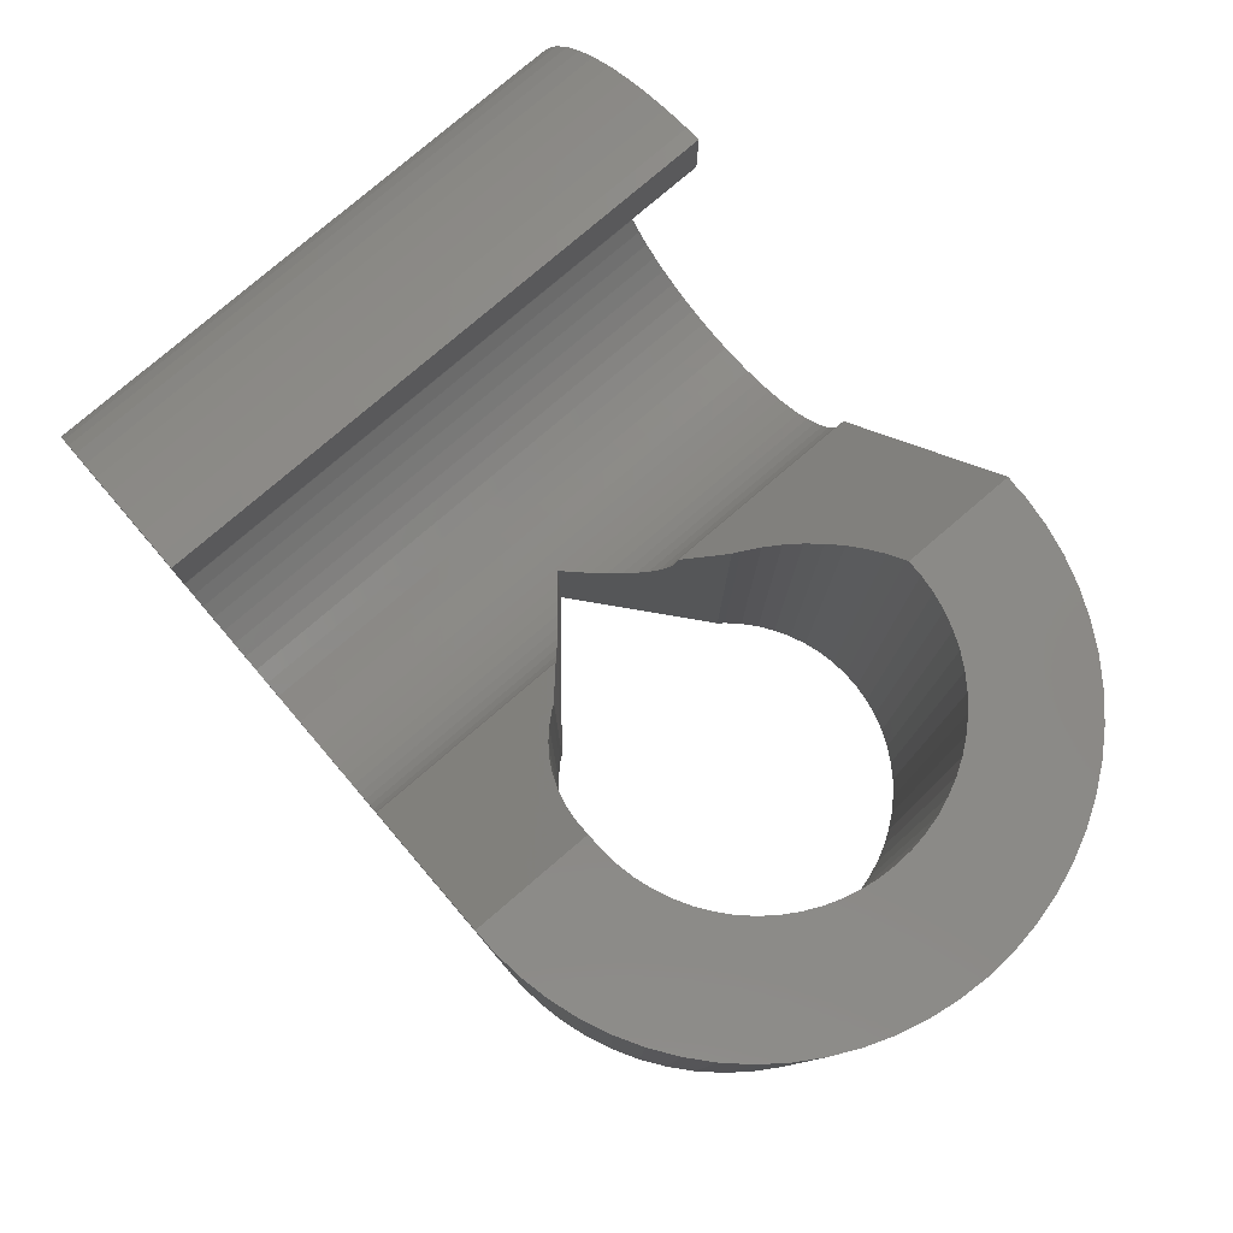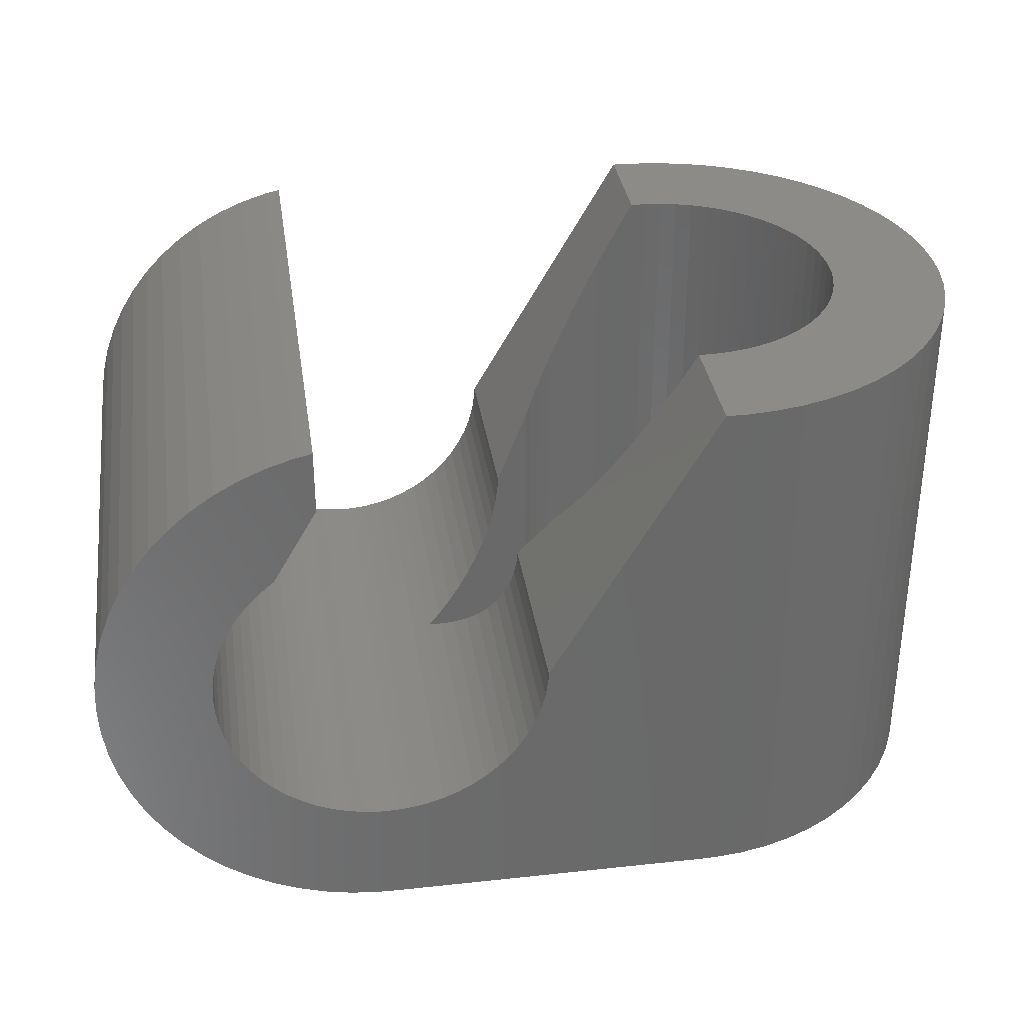
<metadata>
{"format":"stl","ext":"stl","renderer":"f3d","projection":"perspective","resolution":1024,"background":"white","views":[{"elev":79.1,"azim":49.5,"up":"+Y"},{"elev":33.8,"azim":-8.4,"up":"+Y"}]}
</metadata>
<code>
# stl→obj: 370 verts, 740 faces
v -6.54 0 0
v -6.506 0.6616 0
v -6.506 -0.6616 0
v -6.406 1.316 0
v -6.24 1.958 0
v -6.01 2.579 0
v -5.718 3.174 0
v -5.368 3.736 0
v -4.962 4.26 0
v -4.506 4.74 0
v -4.003 5.172 0
v -3.459 5.55 0
v -2.88 5.872 0
v -2.271 6.133 0
v -1.639 6.331 0
v -1.28 6.405 0
v -1.28 4.934 0
v -2.387 3.084 0
v -2.322 3.13 0
v -2.687 2.827 0
v -0.3312 -6.532 0
v -2.063 -3.31 0
v -1.718 -3.501 0
v -1.354 -3.657 0
v -2.959 2.54 0
v -3.201 2.228 0
v -3.41 1.893 0
v -3.584 1.538 0
v -3.721 1.168 0
v -3.82 0.7851 0
v -3.88 0.3946 0
v -3.9 0 0
v -3.88 -0.3946 0
v -3.82 -0.7851 0
v -3.721 -1.168 0
v -3.584 -1.538 0
v -3.41 -1.893 0
v -3.201 -2.228 0
v -2.959 -2.54 0
v -2.687 -2.827 0
v -2.387 -3.084 0
v -0.5906 -3.855 0
v 7.9 -6.54 0
v -0.9775 -3.776 0
v -0.1975 -3.895 0
v 0.1975 -3.895 0
v 0.5906 -3.855 0
v 0.9775 -3.776 0
v 1.354 -3.657 0
v 1.718 -3.501 0
v 2.063 -3.31 0
v 2.387 -3.084 0
v 2.687 -2.827 0
v 2.959 -2.54 0
v 3.201 -2.228 0
v 3.584 -1.538 0
v 7.753 6.54 0
v 3.41 -1.893 0
v 3.721 -1.168 0
v 3.82 -0.7851 0
v 3.88 -0.3946 0
v 3.893 -0.1469 0
v 7.9 6.54 0
v 0 -6.532 0
v 0 -6.54 0
v -0.9903 -6.465 0
v -1.639 -6.331 0
v -2.271 -6.133 0
v -2.88 -5.872 0
v -3.459 -5.55 0
v -4.003 -5.172 0
v -4.506 -4.74 0
v -4.962 -4.26 0
v -5.368 -3.736 0
v -5.718 -3.174 0
v -6.01 -2.579 0
v -6.24 -1.958 0
v -6.406 -1.316 0
v -6.54 0 13.28
v -6.506 0.6616 13.28
v -6.506 -0.6616 13.28
v -6.406 -1.316 13.28
v -6.24 -1.958 13.28
v -6.01 -2.579 13.28
v -5.718 -3.174 13.28
v -5.368 -3.736 13.28
v -4.962 -4.26 13.28
v -4.506 -4.74 13.28
v -4.003 -5.172 13.28
v -3.459 -5.55 13.28
v -2.88 -5.872 13.28
v -2.271 -6.133 13.28
v -1.639 -6.331 13.28
v -0.9903 -6.465 13.28
v -0.3312 -6.532 13.28
v 0 -6.532 13.28
v 0 -6.54 13.28
v 7.564 -6.54 0.008522
v 1.294 -6.54 5.968
v 1.26 -6.54 6.64
v 6.895 -6.54 0.07657
v 6.236 -6.54 0.212
v 5.594 -6.54 0.4133
v 4.976 -6.54 0.6786
v 4.388 -6.54 1.005
v 3.836 -6.54 1.389
v 3.325 -6.54 1.827
v 2.862 -6.54 2.315
v 2.45 -6.54 2.847
v 2.094 -6.54 3.418
v 1.798 -6.54 4.021
v 1.565 -6.54 4.652
v 1.396 -6.54 5.303
v 4.865 -6.54 9.145
v 4.753 -6.54 9.001
v 5.144 -6.54 9.439
v 5.452 -6.54 9.703
v 5.784 -6.54 9.935
v 6.138 -6.54 10.13
v 6.511 -6.54 10.29
v 6.897 -6.54 10.41
v 7.294 -6.54 10.49
v 7.697 -6.54 10.53
v 7.9 -6.54 10.53
v 7.9 -6.54 13.28
v 7.9 -6.54 0.008522
v 1.92 -6.54 6.64
v 7.9 6.54 0.008522
v 7.9 6.54 2.545
v 7.753 6.54 2.545
v 4.753 1.343 4.079
v 4.865 1.537 3.935
v 3.893 -0.1469 4.796
v 5.144 2.021 3.641
v 5.452 2.553 3.377
v 5.784 3.129 3.145
v 6.138 3.743 2.949
v 6.511 4.388 2.789
v 6.897 5.058 2.668
v 7.294 5.745 2.586
v 7.697 6.443 2.545
v 3.88 -0.3946 4.807
v 3.82 -0.7851 4.857
v 3.721 -1.168 4.939
v 3.584 -1.538 5.053
v 3.41 -1.893 5.198
v 3.201 -2.228 5.373
v 2.959 -2.54 5.574
v 2.687 -2.827 5.801
v 2.387 -3.084 6.051
v 2.063 -3.31 6.321
v 2.063 -3.31 13.28
v 2.063 -3.31 6.759
v 1.718 -3.501 13.28
v 1.8 -3.456 6.54
v 1.354 -3.657 13.28
v 0.9775 -3.776 13.28
v 0.5906 -3.855 13.28
v 0.1975 -3.895 13.28
v -0.1975 -3.895 13.28
v -0.5906 -3.855 13.28
v -0.9775 -3.776 13.28
v -1.354 -3.657 13.28
v -1.718 -3.501 13.28
v -2.063 -3.31 13.28
v -2.387 -3.084 13.28
v -2.687 -2.827 13.28
v -2.959 -2.54 13.28
v -3.201 -2.228 13.28
v -3.41 -1.893 13.28
v -3.584 -1.538 13.28
v -3.721 -1.168 13.28
v -3.82 -0.7851 13.28
v -3.88 -0.3946 13.28
v -3.9 0 13.28
v -3.88 0.3946 13.28
v -3.82 0.7851 13.28
v -3.721 1.168 13.28
v -3.584 1.538 13.28
v -3.41 1.893 13.28
v -3.201 2.228 13.28
v -2.959 2.54 13.28
v -2.687 2.827 13.28
v -2.387 3.084 13.28
v -2.322 3.13 13.28
v -1.28 4.934 13.28
v -1.28 6.405 13.28
v -1.639 6.331 13.28
v -2.271 6.133 13.28
v -2.88 5.872 13.28
v -3.459 5.55 13.28
v -4.003 5.172 13.28
v -4.506 4.74 13.28
v -4.962 4.26 13.28
v -5.368 3.736 13.28
v -5.718 3.174 13.28
v -6.01 2.579 13.28
v -6.24 1.958 13.28
v -6.406 1.316 13.28
v 7.9 6.54 13.28
v 3.893 -0.1469 13.28
v 3.88 -0.3946 13.28
v 3.82 -0.7851 13.28
v 3.721 -1.168 13.28
v 3.584 -1.538 13.28
v 3.41 -1.893 13.28
v 3.201 -2.228 13.28
v 2.959 -2.54 13.28
v 2.687 -2.827 13.28
v 2.387 -3.084 13.28
v 7.753 6.54 13.28
v 7.9 6.54 13.27
v 7.9 -6.54 13.27
v 7.753 6.54 10.53
v 8.103 6.54 10.53
v 7.697 6.443 10.53
v 8.103 -6.54 10.53
v 7.294 5.745 10.49
v 6.897 5.058 10.41
v 6.511 4.388 10.29
v 6.138 3.743 10.13
v 5.784 3.129 9.935
v 5.452 2.553 9.703
v 5.144 2.021 9.439
v 4.865 1.537 9.145
v 4.753 1.343 9.001
v 2.387 -3.084 7.029
v 2.687 -2.827 7.279
v 2.959 -2.54 7.506
v 3.201 -2.228 7.707
v 3.41 -1.893 7.882
v 3.584 -1.538 8.027
v 3.721 -1.168 8.141
v 3.82 -0.7851 8.223
v 3.88 -0.3946 8.273
v 3.893 -0.1469 8.284
v 1.8 -6.54 6.54
v 11.88 -6.54 6.945
v 11.9 -6.54 6.54
v 14.54 -6.54 6.64
v 6.511 -6.54 2.789
v 6.138 -6.54 2.949
v 9.564 -6.54 0.212
v 7.697 -6.54 2.545
v 7.294 -6.54 2.586
v 10.21 -6.54 0.4133
v 8.103 -6.54 2.545
v 10.82 -6.54 0.6786
v 8.903 -6.54 2.668
v 8.506 -6.54 2.586
v 11.41 -6.54 1.005
v 9.289 -6.54 2.789
v 11.96 -6.54 1.389
v 10.02 -6.54 3.145
v 9.662 -6.54 2.949
v 12.47 -6.54 1.827
v 10.35 -6.54 3.377
v 12.94 -6.54 2.315
v 10.94 -6.54 3.935
v 10.66 -6.54 3.641
v 13.35 -6.54 2.847
v 11.18 -6.54 4.255
v 13.71 -6.54 3.418
v 11.4 -6.54 4.599
v 14 -6.54 4.021
v 11.72 -6.54 5.343
v 11.58 -6.54 4.963
v 14.24 -6.54 4.652
v 11.82 -6.54 5.735
v 14.4 -6.54 5.303
v 11.88 -6.54 6.135
v 14.51 -6.54 5.968
v 4.865 -6.54 3.935
v 8.236 -6.54 0.008522
v 5.144 -6.54 3.641
v 11.72 -6.54 7.737
v 11.82 -6.54 7.345
v 14.4 -6.54 7.977
v 11.4 -6.54 8.481
v 11.58 -6.54 8.117
v 14.24 -6.54 8.628
v 11.18 -6.54 8.825
v 14 -6.54 9.259
v 10.94 -6.54 9.145
v 13.71 -6.54 9.862
v 10.35 -6.54 9.703
v 10.66 -6.54 9.439
v 13.35 -6.54 10.43
v 10.02 -6.54 9.935
v 12.94 -6.54 10.97
v 9.289 -6.54 10.29
v 9.662 -6.54 10.13
v 12.47 -6.54 11.45
v 8.903 -6.54 10.41
v 11.96 -6.54 11.89
v 8.506 -6.54 10.49
v 11.41 -6.54 12.28
v 14.51 -6.54 7.312
v 4.753 -6.54 4.079
v 10.82 -6.54 12.6
v 6.897 -6.54 2.668
v 8.905 -6.54 0.07657
v 5.784 -6.54 3.145
v 5.452 -6.54 3.377
v 8.905 -6.54 13.2
v 8.236 -6.54 13.27
v 9.564 -6.54 13.07
v 10.21 -6.54 12.87
v 8.236 6.54 0.008522
v 7.753 6.54 13.27
v 8.236 6.54 13.27
v 8.905 6.54 13.2
v 9.564 6.54 13.07
v 10.21 6.54 12.87
v 10.82 6.54 12.6
v 11.41 6.54 12.28
v 11.96 6.54 11.89
v 12.47 6.54 11.45
v 12.94 6.54 10.97
v 13.35 6.54 10.43
v 8.506 6.54 2.586
v 8.103 6.54 2.545
v 8.903 6.54 10.41
v 13.71 6.54 9.862
v 9.289 6.54 10.29
v 14 6.54 9.259
v 9.662 6.54 10.13
v 10.02 6.54 9.935
v 14.24 6.54 8.628
v 10.35 6.54 9.703
v 10.66 6.54 9.439
v 14.4 6.54 7.977
v 10.94 6.54 9.145
v 14.51 6.54 7.312
v 11.18 6.54 8.825
v 11.4 6.54 8.481
v 14.54 6.54 6.64
v 11.58 6.54 8.117
v 14.51 6.54 5.968
v 11.72 6.54 7.737
v 11.82 6.54 7.345
v 14.4 6.54 5.303
v 11.88 6.54 6.945
v 14.24 6.54 4.652
v 11.9 6.54 6.54
v 14 6.54 4.021
v 11.88 6.54 6.135
v 11.82 6.54 5.735
v 13.71 6.54 3.418
v 11.72 6.54 5.343
v 13.35 6.54 2.847
v 11.58 6.54 4.963
v 12.94 6.54 2.315
v 11.4 6.54 4.599
v 11.18 6.54 4.255
v 12.47 6.54 1.827
v 10.94 6.54 3.935
v 11.96 6.54 1.389
v 10.66 6.54 3.641
v 11.41 6.54 1.005
v 10.35 6.54 3.377
v 10.82 6.54 0.6786
v 10.02 6.54 3.145
v 9.662 6.54 2.949
v 10.21 6.54 0.4133
v 9.289 6.54 2.789
v 9.564 6.54 0.212
v 8.903 6.54 2.668
v 8.905 6.54 0.07657
v 8.506 6.54 10.49
f 1 2 3
f 3 2 4
f 3 4 5
f 3 5 6
f 3 6 7
f 3 7 8
f 3 8 9
f 3 9 10
f 3 10 11
f 3 11 12
f 3 12 13
f 3 13 14
f 3 14 15
f 3 15 16
f 3 16 17
f 18 17 19
f 20 17 18
f 21 22 23
f 3 17 20
f 21 23 24
f 21 3 22
f 3 25 26
f 26 27 3
f 27 28 3
f 28 29 3
f 29 30 3
f 30 31 3
f 31 32 3
f 32 33 3
f 33 34 3
f 34 35 3
f 35 36 3
f 36 37 3
f 37 38 3
f 38 39 3
f 39 40 3
f 40 41 3
f 41 22 3
f 42 43 44
f 45 43 42
f 46 43 45
f 47 43 46
f 48 43 47
f 49 43 48
f 50 43 49
f 51 43 50
f 52 43 51
f 53 43 52
f 54 43 53
f 55 43 54
f 56 57 58
f 59 57 56
f 60 57 59
f 61 62 57
f 61 57 60
f 58 57 63
f 58 63 43
f 58 43 55
f 64 43 65
f 44 43 64
f 3 21 66
f 3 66 67
f 3 67 68
f 3 68 69
f 3 69 70
f 3 70 71
f 3 71 72
f 3 72 73
f 3 73 74
f 3 74 75
f 3 75 76
f 3 76 77
f 3 77 78
f 25 3 20
f 21 24 44
f 21 44 64
f 1 79 2
f 2 79 80
f 1 3 79
f 79 3 81
f 3 78 81
f 81 78 82
f 78 77 82
f 82 77 83
f 77 76 83
f 83 76 84
f 76 75 84
f 84 75 85
f 75 74 85
f 85 74 86
f 74 73 86
f 86 73 87
f 73 72 87
f 87 72 88
f 88 72 71
f 89 88 71
f 89 71 70
f 90 89 70
f 90 70 69
f 91 90 69
f 91 69 68
f 92 91 68
f 92 68 67
f 93 92 67
f 93 67 66
f 94 93 66
f 94 66 21
f 95 94 21
f 95 21 64
f 96 95 64
f 65 97 64
f 64 97 96
f 98 65 43
f 99 100 97
f 101 65 98
f 102 65 101
f 103 65 102
f 104 65 103
f 105 65 104
f 106 65 105
f 107 65 106
f 108 65 107
f 109 65 108
f 110 65 109
f 111 65 110
f 112 65 111
f 113 65 112
f 97 65 113
f 97 113 99
f 114 97 115
f 116 97 114
f 117 97 116
f 118 97 117
f 119 97 118
f 120 97 119
f 121 97 120
f 122 97 121
f 123 97 122
f 124 97 123
f 125 97 124
f 126 98 43
f 100 127 97
f 127 115 97
f 126 43 63
f 128 126 63
f 129 128 63
f 57 130 63
f 63 130 129
f 131 132 133
f 133 132 134
f 134 57 133
f 135 57 134
f 136 57 135
f 137 57 136
f 138 57 137
f 139 57 138
f 140 57 139
f 141 130 57
f 141 57 140
f 133 57 62
f 133 62 142
f 142 62 61
f 142 61 143
f 143 61 60
f 143 60 144
f 144 60 59
f 144 59 145
f 145 59 56
f 145 56 146
f 146 56 58
f 146 58 147
f 147 58 55
f 147 55 148
f 148 55 54
f 148 54 149
f 149 54 53
f 149 53 150
f 150 53 52
f 150 52 151
f 151 52 51
f 152 153 154
f 154 153 155
f 155 151 51
f 155 51 50
f 155 50 154
f 154 50 156
f 156 50 49
f 156 49 157
f 157 49 48
f 157 48 158
f 158 48 47
f 158 47 159
f 159 47 46
f 159 46 160
f 160 46 45
f 160 45 161
f 161 45 42
f 161 42 162
f 162 42 44
f 162 44 163
f 163 44 24
f 163 24 164
f 164 24 23
f 164 23 165
f 165 23 22
f 165 22 166
f 166 22 41
f 166 41 167
f 167 41 40
f 168 167 40
f 39 168 40
f 169 168 39
f 38 169 39
f 170 169 38
f 37 170 38
f 171 170 37
f 36 171 37
f 172 171 36
f 35 172 36
f 173 172 35
f 34 173 35
f 174 173 34
f 33 174 34
f 175 174 33
f 32 175 33
f 31 176 175
f 32 31 175
f 30 177 176
f 31 30 176
f 29 178 177
f 30 29 177
f 28 179 178
f 29 28 178
f 27 180 179
f 28 27 179
f 26 181 180
f 27 26 180
f 25 182 181
f 26 25 181
f 20 183 182
f 25 20 182
f 18 184 183
f 20 18 183
f 19 185 184
f 18 19 184
f 17 186 185
f 19 17 185
f 16 187 186
f 17 16 186
f 15 188 16
f 16 188 187
f 14 189 15
f 15 189 188
f 13 190 14
f 14 190 189
f 12 191 13
f 13 191 190
f 11 192 12
f 12 192 191
f 10 193 11
f 11 193 192
f 9 194 10
f 10 194 193
f 8 195 9
f 9 195 194
f 7 196 8
f 8 196 195
f 6 197 7
f 7 197 196
f 5 198 6
f 6 198 197
f 4 199 5
f 5 199 198
f 2 80 4
f 4 80 199
f 80 79 81
f 83 80 82
f 82 80 81
f 84 80 83
f 85 80 84
f 86 80 85
f 87 80 86
f 88 80 87
f 89 80 88
f 90 80 89
f 91 80 90
f 92 80 91
f 93 80 92
f 94 80 93
f 95 80 94
f 96 80 95
f 167 80 96
f 125 96 97
f 167 168 80
f 200 201 125
f 201 202 125
f 180 181 80
f 202 203 125
f 203 204 125
f 204 205 125
f 176 177 80
f 205 206 125
f 206 207 125
f 207 208 125
f 208 209 125
f 175 176 80
f 209 210 125
f 210 152 125
f 125 154 96
f 154 156 96
f 156 157 96
f 157 158 96
f 158 159 96
f 159 160 96
f 160 161 96
f 161 162 96
f 162 163 96
f 163 164 96
f 164 165 96
f 165 166 96
f 166 167 96
f 168 169 80
f 170 171 80
f 171 172 80
f 173 174 80
f 178 80 177
f 152 154 125
f 179 80 178
f 169 170 80
f 180 80 179
f 172 173 80
f 174 175 80
f 182 80 181
f 183 80 182
f 184 80 183
f 185 80 184
f 186 80 185
f 187 80 186
f 188 80 187
f 189 80 188
f 190 80 189
f 191 80 190
f 192 80 191
f 193 80 192
f 194 80 193
f 195 80 194
f 196 80 195
f 197 80 196
f 198 80 197
f 199 80 198
f 211 201 200
f 212 125 213
f 213 125 124
f 200 125 212
f 214 215 216
f 216 215 217
f 216 217 124
f 216 124 123
f 216 123 218
f 218 123 122
f 218 122 219
f 219 122 121
f 219 121 220
f 220 121 120
f 220 120 221
f 221 120 119
f 221 119 222
f 222 119 118
f 222 118 223
f 223 118 117
f 223 117 224
f 224 117 116
f 225 224 116
f 114 225 116
f 226 225 114
f 115 226 114
f 153 115 155
f 153 227 115
f 227 228 115
f 228 229 115
f 229 230 115
f 230 231 115
f 115 232 226
f 232 233 226
f 233 234 226
f 234 235 226
f 235 236 226
f 231 232 115
f 115 127 155
f 127 237 155
f 237 100 99
f 238 239 240
f 241 242 243
f 244 245 246
f 247 244 248
f 249 250 251
f 252 249 253
f 254 255 256
f 257 254 258
f 259 260 261
f 262 259 263
f 264 262 265
f 266 267 268
f 269 266 270
f 271 269 272
f 273 274 275
f 276 277 278
f 279 280 281
f 282 279 283
f 284 282 285
f 286 287 288
f 289 286 290
f 291 292 293
f 294 291 295
f 217 296 297
f 277 238 298
f 273 98 274
f 299 98 273
f 299 101 98
f 300 124 297
f 124 217 297
f 297 296 295
f 296 294 295
f 295 291 293
f 293 292 290
f 292 289 290
f 290 286 288
f 288 287 285
f 287 284 285
f 285 282 283
f 283 279 281
f 281 280 278
f 280 276 278
f 278 277 298
f 298 238 240
f 240 239 272
f 239 271 272
f 272 269 270
f 270 266 268
f 268 267 265
f 267 264 265
f 265 262 263
f 263 259 261
f 261 260 258
f 260 257 258
f 258 254 256
f 256 255 253
f 255 252 253
f 253 249 251
f 251 250 248
f 250 247 248
f 248 244 246
f 246 245 243
f 245 301 243
f 301 241 243
f 243 242 302
f 242 303 302
f 303 304 302
f 304 275 302
f 275 274 302
f 127 100 237
f 213 305 306
f 213 307 305
f 213 308 307
f 213 300 308
f 213 124 300
f 299 102 101
f 299 103 102
f 299 104 103
f 299 105 104
f 299 106 105
f 299 107 106
f 299 108 107
f 299 109 108
f 299 110 109
f 299 111 110
f 299 112 111
f 299 113 112
f 299 99 113
f 299 237 99
f 274 98 126
f 274 126 128
f 274 128 309
f 214 310 215
f 215 310 311
f 215 311 312
f 215 312 313
f 215 313 314
f 215 314 315
f 215 315 316
f 215 316 317
f 215 317 318
f 215 318 319
f 215 319 320
f 321 309 322
f 323 324 325
f 325 326 327
f 328 329 330
f 331 332 333
f 333 334 335
f 336 337 338
f 338 339 340
f 341 342 343
f 343 344 345
f 345 346 347
f 348 349 350
f 350 351 352
f 352 353 354
f 355 356 357
f 357 358 359
f 359 360 361
f 361 362 363
f 364 365 366
f 366 367 368
f 368 369 321
f 309 128 129
f 309 129 322
f 369 309 321
f 367 369 368
f 365 367 366
f 362 365 364
f 362 364 363
f 360 362 361
f 358 360 359
f 356 358 357
f 353 356 355
f 353 355 354
f 351 353 352
f 349 351 350
f 346 349 348
f 346 348 347
f 344 346 345
f 342 344 343
f 339 342 341
f 339 341 340
f 337 339 338
f 334 337 336
f 334 336 335
f 332 334 333
f 329 332 331
f 329 331 330
f 326 329 328
f 326 328 327
f 324 326 325
f 320 324 323
f 320 323 370
f 215 320 370
f 247 322 129
f 130 247 129
f 130 141 247
f 141 244 247
f 299 131 133
f 143 299 142
f 142 299 133
f 144 299 143
f 145 299 144
f 146 299 145
f 147 299 146
f 148 299 147
f 149 299 148
f 150 299 149
f 151 299 150
f 155 299 151
f 155 237 299
f 244 141 140
f 245 244 140
f 245 140 139
f 301 245 139
f 301 139 138
f 241 301 138
f 241 138 137
f 242 241 137
f 242 137 136
f 303 242 136
f 303 136 135
f 304 303 135
f 304 135 134
f 275 304 134
f 275 134 132
f 273 275 132
f 273 132 131
f 299 273 131
f 210 227 152
f 152 227 153
f 209 228 210
f 210 228 227
f 208 229 209
f 209 229 228
f 207 230 208
f 208 230 229
f 206 231 207
f 207 231 230
f 205 232 206
f 206 232 231
f 204 233 205
f 205 233 232
f 203 234 204
f 204 234 233
f 202 235 203
f 203 235 234
f 201 236 202
f 202 236 235
f 211 310 201
f 201 310 214
f 201 214 216
f 201 216 218
f 218 219 201
f 219 220 201
f 220 221 201
f 221 222 201
f 222 223 201
f 223 224 201
f 224 225 201
f 225 226 201
f 201 226 236
f 310 211 212
f 212 211 200
f 311 310 212
f 213 306 212
f 306 311 212
f 370 296 215
f 215 296 217
f 250 321 322
f 247 250 322
f 249 368 321
f 250 249 321
f 252 366 368
f 249 252 368
f 255 364 366
f 252 255 366
f 254 363 364
f 255 254 364
f 257 361 363
f 254 257 363
f 260 359 361
f 257 260 361
f 357 359 259
f 259 359 260
f 355 357 262
f 262 357 259
f 354 355 264
f 264 355 262
f 352 354 267
f 267 354 264
f 350 352 266
f 266 352 267
f 348 350 269
f 269 350 266
f 347 348 271
f 271 348 269
f 345 347 239
f 239 347 271
f 345 239 343
f 343 239 238
f 343 238 341
f 341 238 277
f 341 277 340
f 340 277 276
f 340 276 338
f 338 276 280
f 338 280 336
f 336 280 279
f 336 279 335
f 335 279 282
f 335 282 333
f 333 282 284
f 333 284 331
f 331 284 287
f 331 287 330
f 330 287 286
f 330 286 328
f 328 286 289
f 328 289 327
f 327 289 292
f 327 292 325
f 325 292 291
f 325 291 323
f 323 291 294
f 323 294 370
f 370 294 296
f 311 306 305
f 312 311 305
f 312 305 307
f 313 312 307
f 313 307 308
f 314 313 308
f 314 308 300
f 315 314 300
f 315 300 297
f 316 315 297
f 316 297 295
f 317 316 295
f 317 295 293
f 318 317 293
f 318 293 290
f 319 318 290
f 319 290 288
f 320 319 288
f 320 288 285
f 324 320 285
f 324 285 283
f 326 324 283
f 326 283 281
f 329 326 281
f 329 281 278
f 332 329 278
f 332 278 298
f 334 332 298
f 334 298 240
f 337 334 240
f 240 272 339
f 337 240 339
f 272 270 342
f 339 272 342
f 270 268 344
f 342 270 344
f 268 265 346
f 344 268 346
f 265 263 349
f 346 265 349
f 263 261 351
f 349 263 351
f 261 258 353
f 351 261 353
f 258 256 356
f 353 258 356
f 253 358 256
f 256 358 356
f 251 360 253
f 253 360 358
f 248 362 251
f 251 362 360
f 246 365 248
f 248 365 362
f 243 367 246
f 246 367 365
f 302 369 243
f 243 369 367
f 274 309 302
f 302 309 369

</code>
